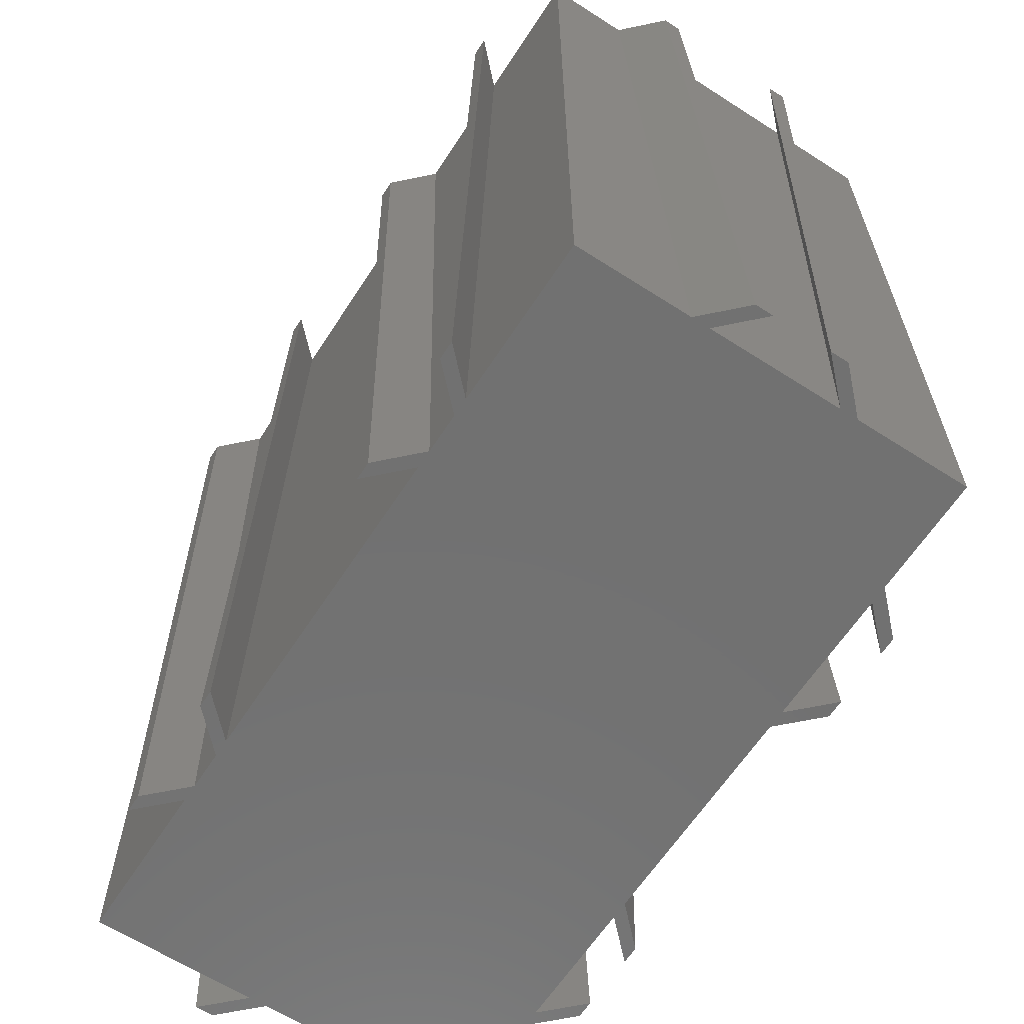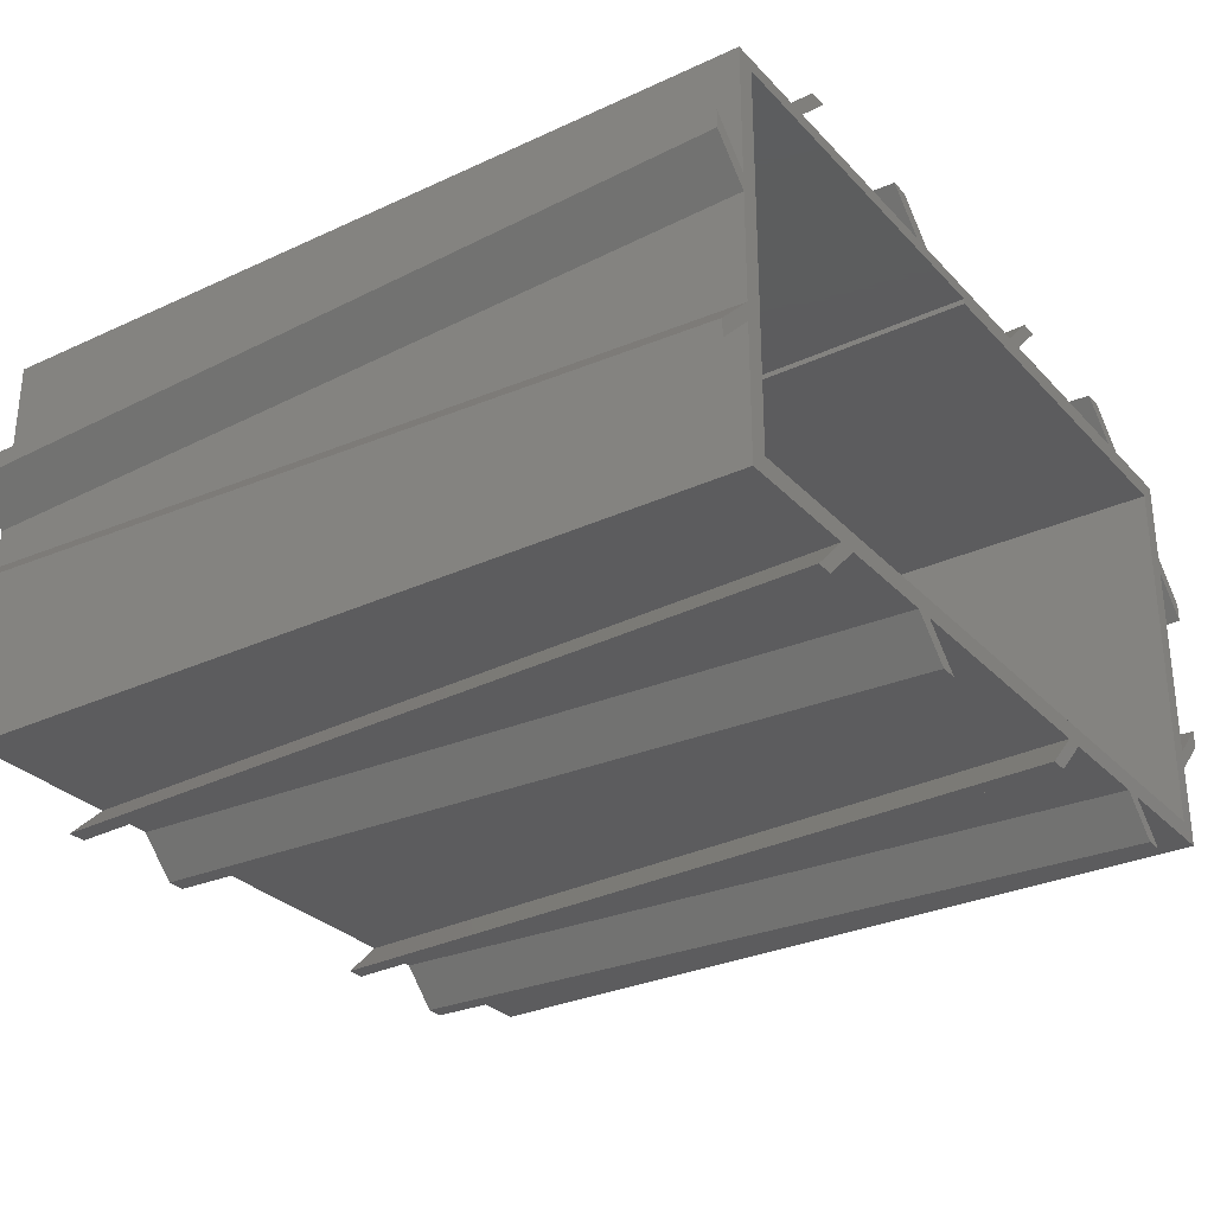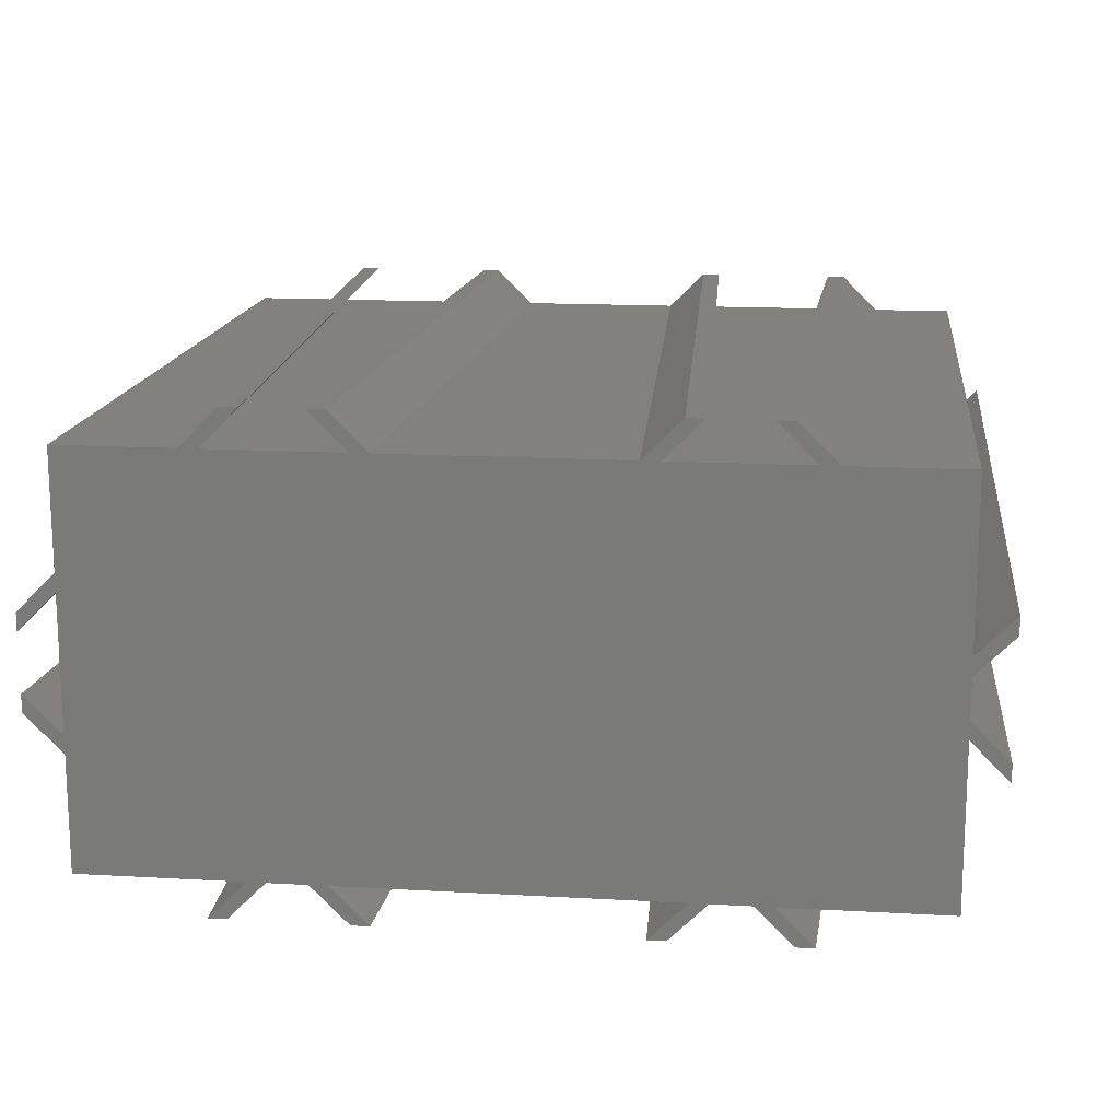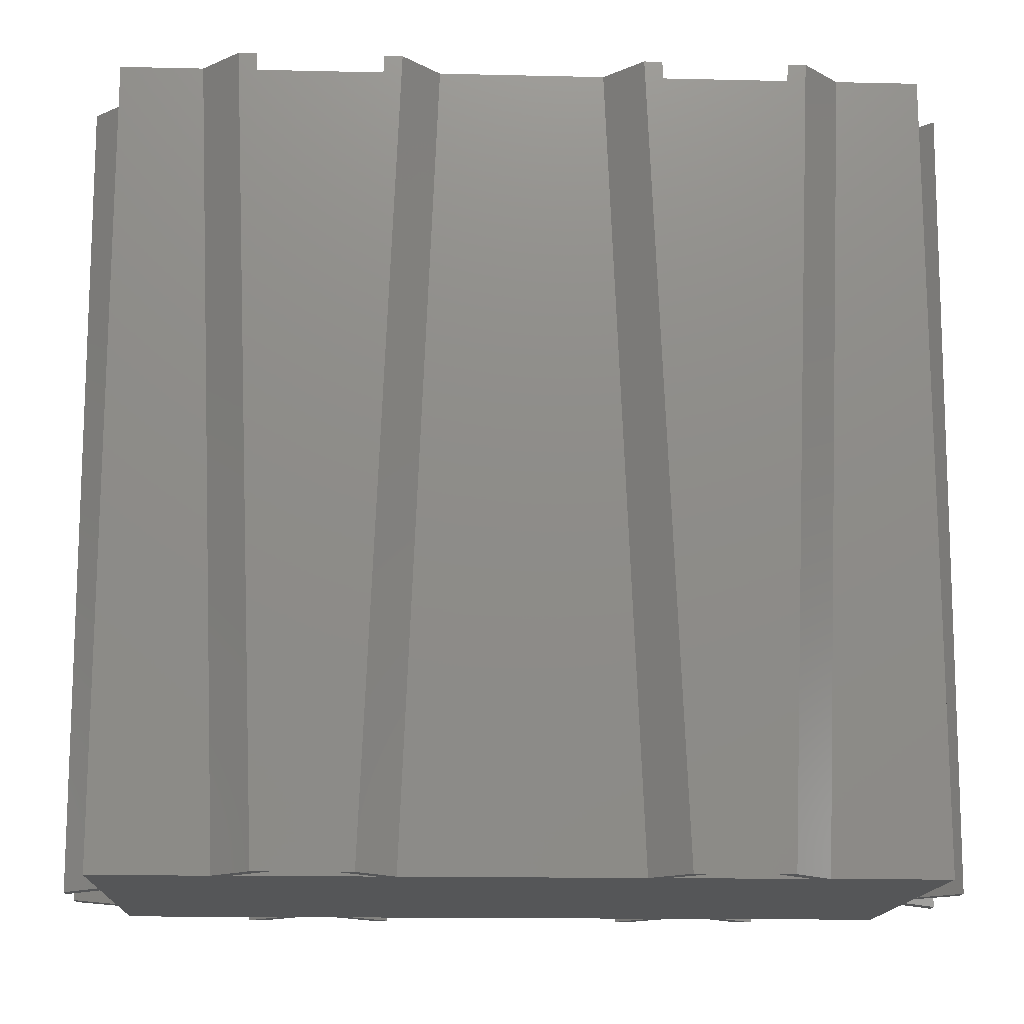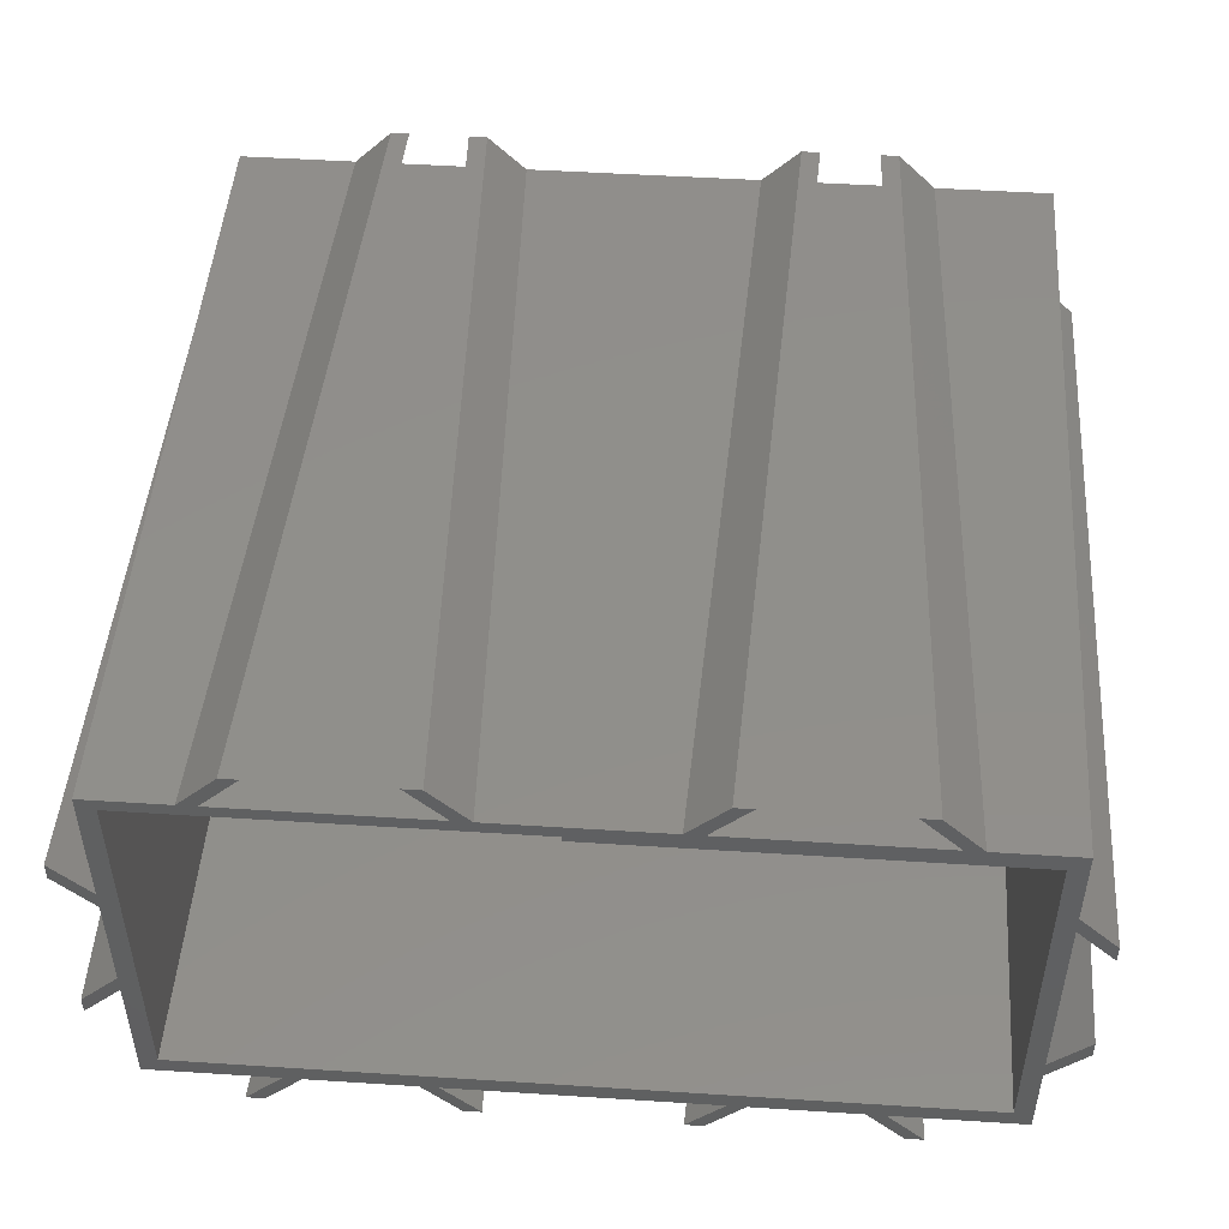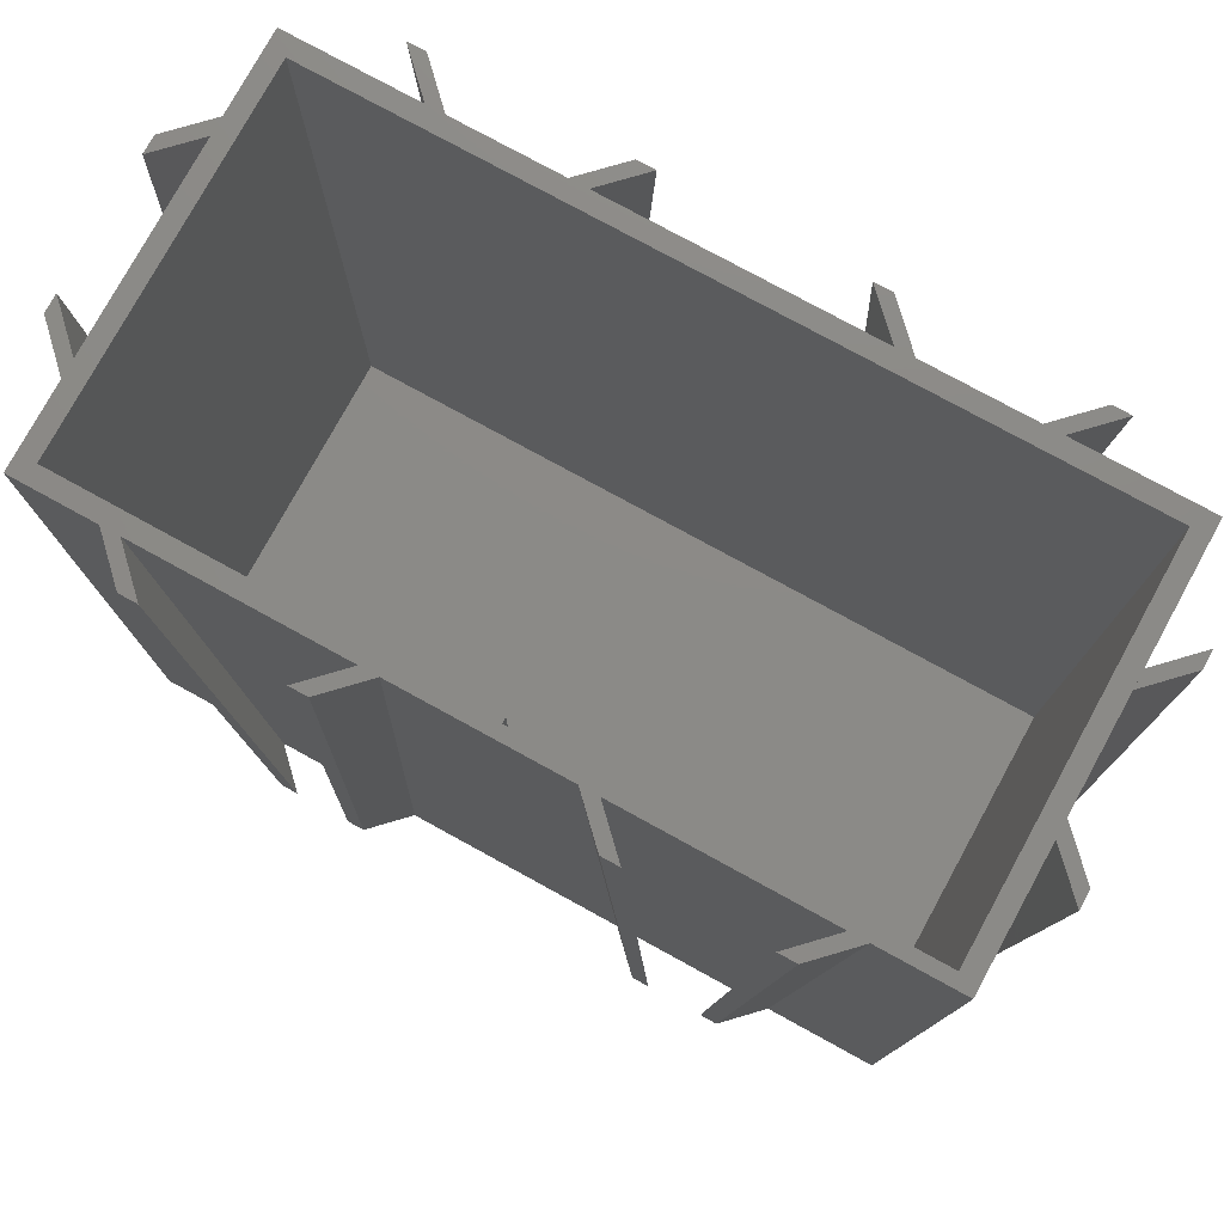
<metadata>
{"format":"stl","ext":"stl","renderer":"f3d","projection":"perspective","resolution":1024,"background":"white","views":[{"elev":-63.1,"azim":57.0,"up":"+Z"},{"elev":-29.8,"azim":-55.8,"up":"+Y"},{"elev":15.4,"azim":-173.2,"up":"+Y"},{"elev":-15.0,"azim":177.2,"up":"+Z"},{"elev":48.6,"azim":4.1,"up":"+Y"},{"elev":77.6,"azim":-151.3,"up":"+Z"}]}
</metadata>
<code>
# stl→obj: 116 verts, 208 faces
v 0 0 64
v 0 17.56 0
v 0 0 0
v 0 20.23 64
v 0 32 0
v 0 21.67 64
v 0 32 64
v 0 19 0
v -3 23.23 64
v -3 24.67 64
v 22.44 35 64
v 24 32 64
v 25.44 32 64
v 21 35 64
v 31 31 64
v 56 32 64
v 1.44 31 64
v 54.44 35 64
v 57.44 32 64
v 53 35 64
v 62.56 30.56 64
v 64 25.44 64
v 64 32 64
v 64 24 64
v 64 8 64
v 62.56 1.44 64
v 64 6.56 64
v 31 30.56 64
v 67 22.44 64
v 67 21 64
v 67 9.56 64
v 67 11 64
v 64 0 64
v 43.77 0 64
v 42.33 0 64
v 1.44 1.44 64
v 11.77 0 64
v 10.33 0 64
v 40.77 -3 64
v 39.33 -3 64
v 8.77 -3 64
v 7.33 -3 64
v 64 0 0
v 64 9.227 0
v 64 32 0
v 64 22.77 0
v 64 10.67 0
v 64 21.33 0
v 54.77 32 0
v 21.33 32 0
v 53.33 32 0
v 22.77 32 0
v -3 20.56 0
v -3 22 0
v 11.44 -3 0
v 13 0 0
v 14.44 0 0
v 9.997 -3 0
v 43.44 -3 0
v 45 0 0
v 46.44 0 0
v 42 -3 0
v 67 12.23 0
v 67 13.67 0
v 67 19.77 0
v 67 18.33 0
v 51.77 35 0
v 50.33 35 0
v 19.77 35 0
v 18.33 35 0
v 1.44 31 1.44
v 1.44 1.44 1.44
v 31 30.56 1.44
v 31 31 1.44
v 62.56 1.44 1.44
v 62.56 30.56 1.44
v 10.67 32 0
v 12.23 35 0
v 13.67 35 0
v 9.227 32 0
v 11 35 64
v 9.56 35 64
v 8 32 64
v 6.56 32 64
v 20.56 -3 0
v 19 -6.669e-16 0
v 22 -3 0
v 17.56 -3.471e-16 0
v 20.23 -9.392e-16 64
v 21.67 -1.259e-15 64
v 23.23 -3 64
v 24.67 -3 64
v 42.67 32 0
v 44.23 35 0
v 45.67 35 0
v 41.23 32 0
v 43 35 64
v 41.56 35 64
v 40 32 64
v 38.56 32 64
v 52.56 -3 0
v 51 -6.669e-16 0
v 54 -3 0
v 49.56 -3.471e-16 0
v 52.23 -9.392e-16 64
v 53.67 -1.259e-15 64
v 55.23 -3 64
v 56.67 -3 64
v -3 11.44 0
v -3.678e-16 13 0
v -3 9.997 0
v -1.915e-16 14.44 0
v -5.18e-16 11.77 64
v -6.944e-16 10.33 64
v -3 8.77 64
v -3 7.33 64
f 1 2 3
f 2 1 4
f 5 6 7
f 6 5 8
f 9 6 10
f 6 9 4
f 11 12 13
f 12 11 14
f 13 15 16
f 12 15 13
f 12 17 15
f 6 17 7
f 7 17 12
f 18 16 19
f 16 18 20
f 21 22 23
f 22 21 24
f 24 21 25
f 26 25 21
f 25 26 27
f 19 21 23
f 16 21 19
f 28 16 15
f 16 28 21
f 24 29 22
f 29 24 30
f 25 31 32
f 31 25 27
f 27 26 33
f 26 34 33
f 26 35 34
f 36 35 26
f 35 36 37
f 37 36 38
f 4 17 6
f 17 4 36
f 36 1 38
f 1 36 4
f 35 39 34
f 39 35 40
f 38 41 37
f 41 38 42
f 43 27 33
f 27 43 44
f 22 45 23
f 45 22 46
f 24 47 48
f 47 24 25
f 45 19 23
f 19 45 49
f 50 7 12
f 7 50 5
f 51 13 16
f 13 51 52
f 53 8 2
f 8 53 54
f 55 56 57
f 56 55 58
f 59 60 61
f 60 59 62
f 61 44 43
f 44 61 47
f 47 61 48
f 51 48 61
f 46 49 45
f 48 51 46
f 46 51 49
f 60 51 61
f 60 52 51
f 57 52 60
f 52 57 50
f 2 57 56
f 2 56 3
f 57 2 50
f 8 50 2
f 50 8 5
f 47 63 44
f 63 47 64
f 48 65 66
f 65 48 46
f 51 67 49
f 67 51 68
f 50 69 52
f 69 50 70
f 3 38 1
f 38 3 56
f 61 33 34
f 33 61 43
f 57 35 37
f 35 57 60
f 36 71 17
f 71 36 72
f 73 15 74
f 15 73 28
f 71 15 17
f 15 71 74
f 74 71 73
f 73 75 76
f 72 73 71
f 73 72 75
f 75 36 26
f 36 75 72
f 75 21 76
f 21 75 26
f 73 21 28
f 21 73 76
f 13 69 11
f 69 13 52
f 77 78 79
f 78 77 80
f 69 14 11
f 14 69 70
f 78 81 79
f 81 78 82
f 82 83 81
f 83 82 84
f 80 83 84
f 83 80 77
f 80 82 78
f 82 80 84
f 50 14 70
f 14 50 12
f 83 79 81
f 79 83 77
f 58 38 56
f 38 58 42
f 85 86 87
f 86 85 88
f 86 89 90
f 89 86 88
f 90 91 92
f 91 90 89
f 58 41 42
f 41 58 55
f 87 91 85
f 91 87 92
f 92 86 90
f 86 92 87
f 41 57 37
f 57 41 55
f 85 89 88
f 89 85 91
f 19 67 18
f 67 19 49
f 93 94 95
f 94 93 96
f 67 20 18
f 20 67 68
f 94 97 95
f 97 94 98
f 98 99 97
f 99 98 100
f 96 99 100
f 99 96 93
f 96 98 94
f 98 96 100
f 51 20 68
f 20 51 16
f 99 95 97
f 95 99 93
f 62 35 60
f 35 62 40
f 101 102 103
f 102 101 104
f 102 105 106
f 105 102 104
f 106 107 108
f 107 106 105
f 62 39 40
f 39 62 59
f 103 107 101
f 107 103 108
f 108 102 106
f 102 108 103
f 39 61 34
f 61 39 59
f 101 105 104
f 105 101 107
f 31 44 63
f 44 31 27
f 32 63 64
f 63 32 31
f 30 65 29
f 65 30 66
f 29 46 22
f 46 29 65
f 47 32 64
f 32 47 25
f 48 30 24
f 30 48 66
f 6 54 10
f 54 6 8
f 109 110 111
f 110 109 112
f 113 110 112
f 110 113 114
f 115 114 113
f 114 115 116
f 54 9 10
f 9 54 53
f 111 115 109
f 115 111 116
f 114 111 110
f 111 114 116
f 53 4 9
f 4 53 2
f 109 113 112
f 113 109 115

</code>
